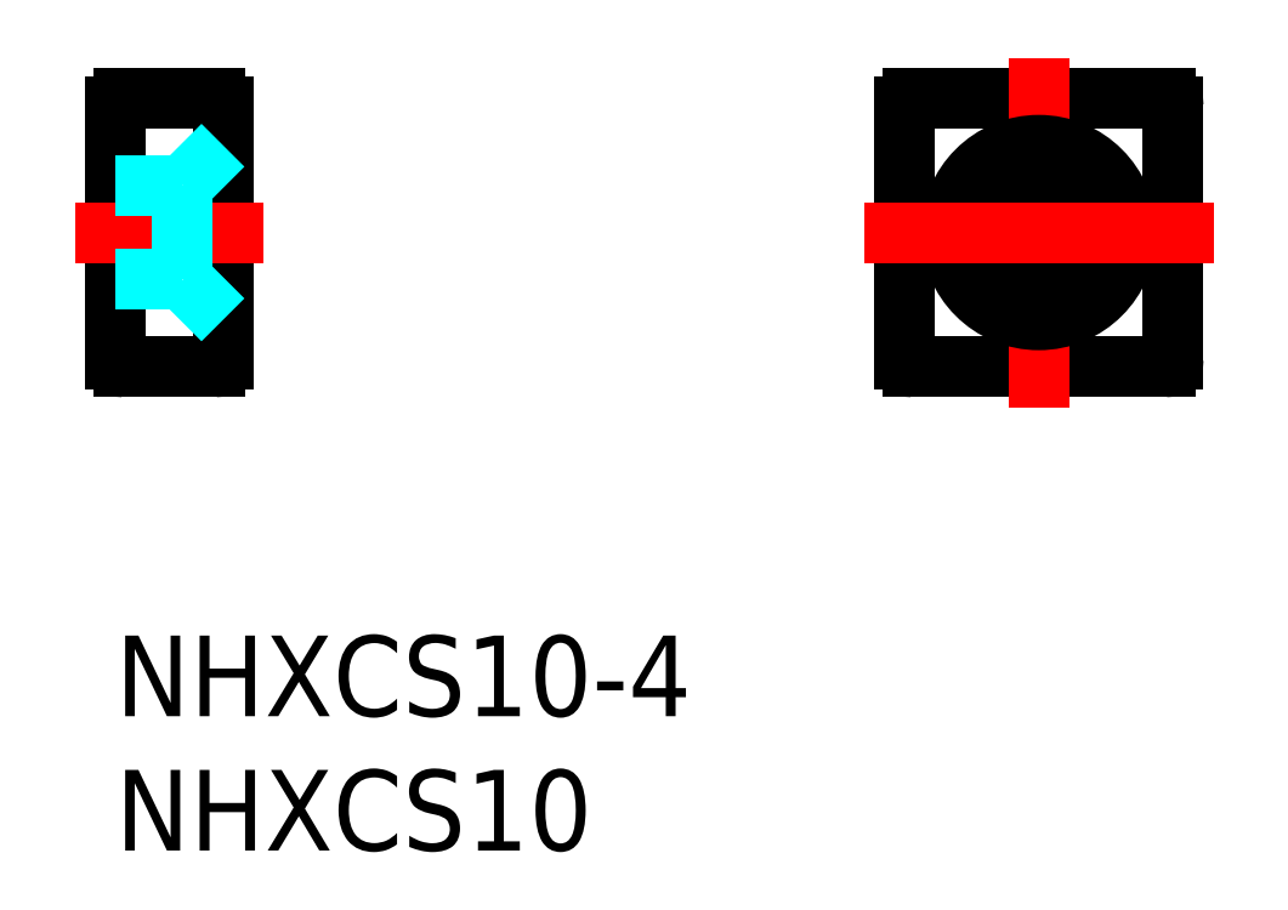
<metadata>
{"format":"dxf","ext":"dxf","renderer":"ezdxf+matplotlib","layout":"modelspace","background":"white","min_lineweight":24,"dpi":150}
</metadata>
<code>
0
SECTION
2
ENTITIES
0
INSERT
8
MSM_CONTINUOUS
2
*U2
10
0
20
0
30
0
0
INSERT
8
MSM_CONTINUOUS
2
*U3
10
0
20
0
30
0
0
LINE
8
MSM_CONTINUOUS
10
0
20
19.7
30
0
11
0
21
10.3
31
0
0
LINE
8
MSM_CONTINUOUS
10
0.3
20
10
30
0
11
3.7
21
10
31
0
0
LINE
8
MSM_CONTINUOUS
10
4
20
10.3
30
0
11
4
21
19.7
31
0
0
LINE
8
MSM_CONTINUOUS
10
3.7
20
20
30
0
11
0.3
21
20
31
0
0
LINE
8
MSM_CENTER
10
-1.5
20
15
30
0
11
5.5
21
15
31
0
0
LINE
8
MSM_CONTINUOUS
10
29.35
20
19.7
30
0
11
29.35
21
10.3
31
0
0
LINE
8
MSM_CONTINUOUS
10
29.65
20
10
30
0
11
39.05
21
10
31
0
0
LINE
8
MSM_CONTINUOUS
10
39.35
20
10.3
30
0
11
39.35
21
19.7
31
0
0
LINE
8
MSM_CONTINUOUS
10
39.05
20
20
30
0
11
29.65
21
20
31
0
0
LINE
8
MSM_CENTER
10
34.35
20
21.5
30
0
11
34.35
21
8.5
31
0
0
CIRCLE
8
MSM_CONTINUOUS
10
34.35
20
15
30
0
40
1.75
0
CIRCLE
8
MSM_CONTINUOUS
10
34.35
20
15
30
0
40
3.25
0
LINE
8
MSM_DASHED
10
0
20
16.75
30
0
11
2.5
21
16.75
31
0
0
LINE
8
MSM_DASHED
10
4
20
18.25
30
0
11
2.5
21
16.75
31
0
0
LINE
8
MSM_DASHED
10
2.5
20
13.25
30
0
11
4
21
11.75
31
0
0
LINE
8
MSM_CENTER
10
27.85
20
15
30
0
11
40.85
21
15
31
0
0
ARC
8
MSM_CONTINUOUS
10
0.3
20
19.7
30
0
40
0.3
50
90
51
180
0
ARC
8
MSM_CONTINUOUS
10
3.7
20
19.7
30
0
40
0.3
50
0
51
90
0
ARC
8
MSM_CONTINUOUS
10
3.7
20
10.3
30
0
40
0.3
50
270
51
0
0
ARC
8
MSM_CONTINUOUS
10
0.3
20
10.3
30
0
40
0.3
50
180
51
270
0
ARC
8
MSM_CONTINUOUS
10
29.65
20
19.7
30
0
40
0.3
50
90
51
180
0
ARC
8
MSM_CONTINUOUS
10
39.05
20
19.7
30
0
40
0.3
50
0
51
90
0
ARC
8
MSM_CONTINUOUS
10
39.05
20
10.3
30
0
40
0.3
50
270
51
0
0
ARC
8
MSM_CONTINUOUS
10
29.65
20
10.3
30
0
40
0.3
50
180
51
270
0
LINE
8
MSM_DASHED
10
2.5
20
13.25
30
0
11
0
21
13.25
31
0
0
LINE
8
MSM_DASHED
10
2.5
20
16.75
30
0
11
2.5
21
13.25
31
0
0
ENDSEC
0
EOF

</code>
